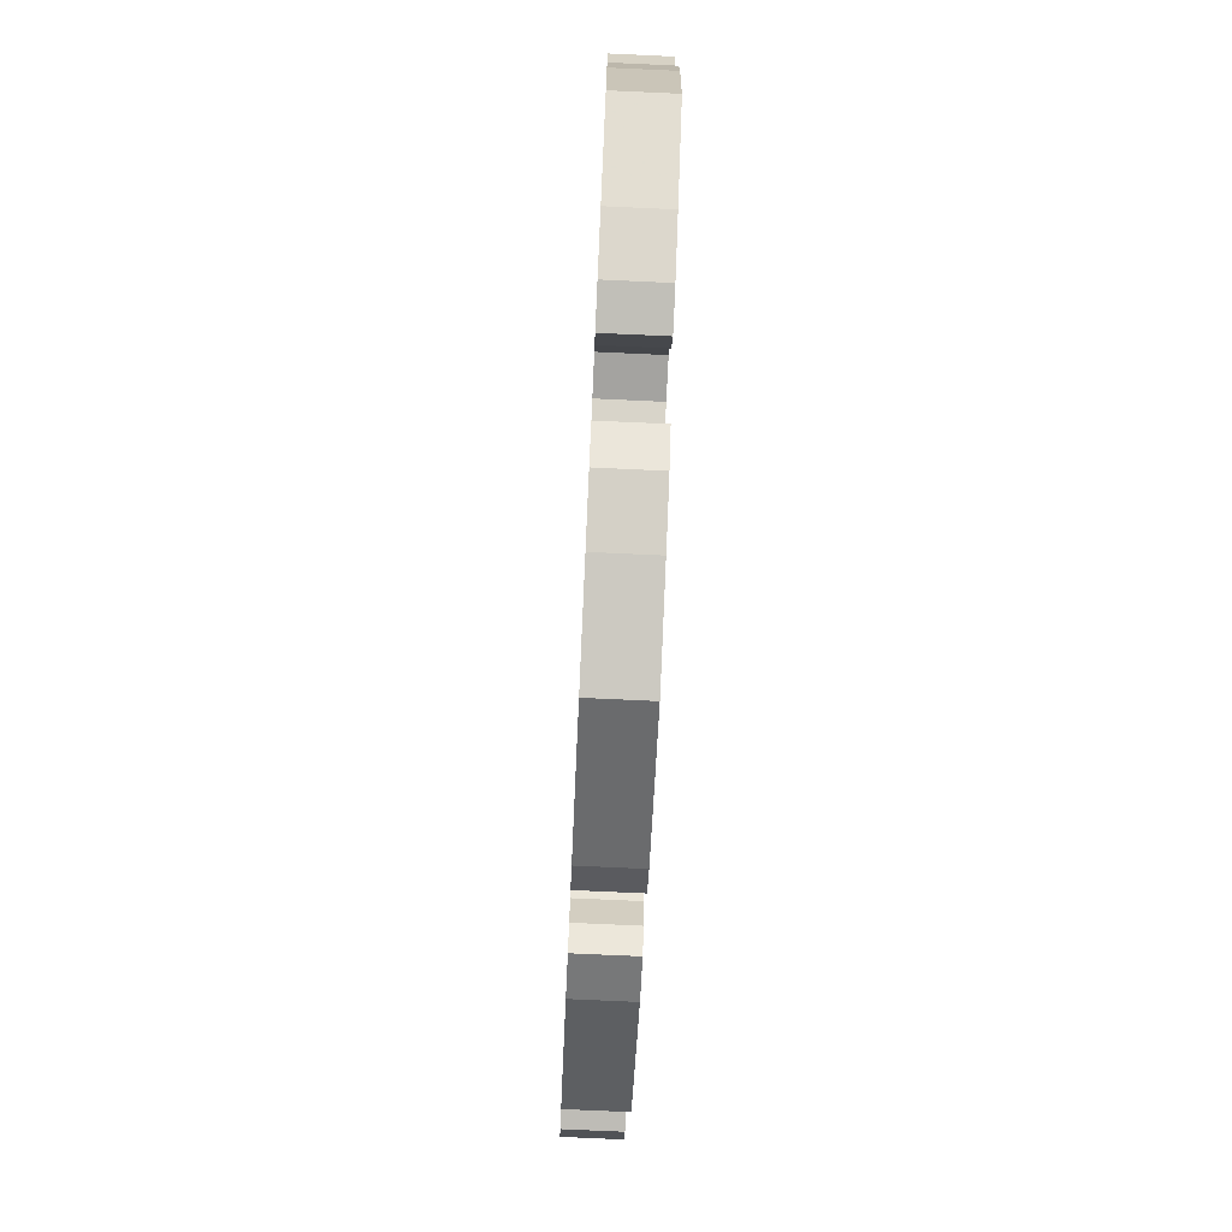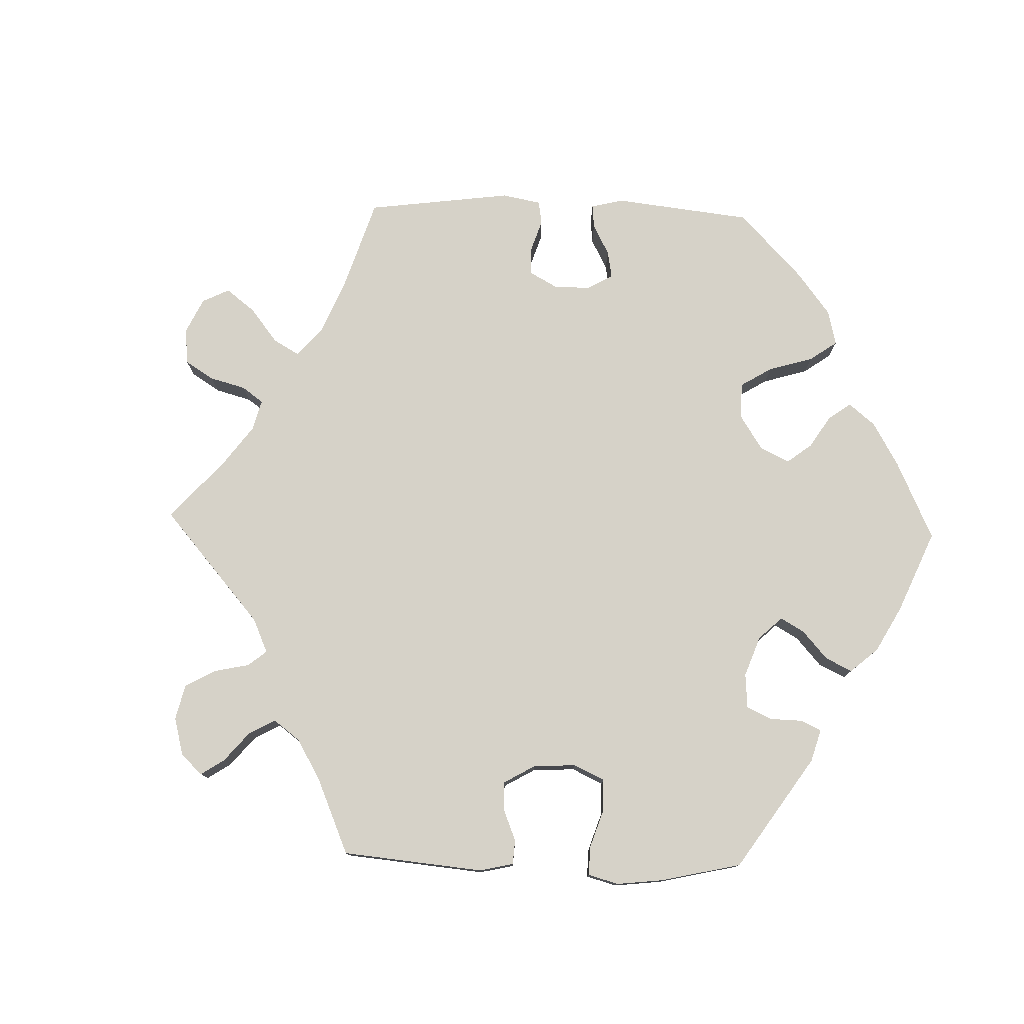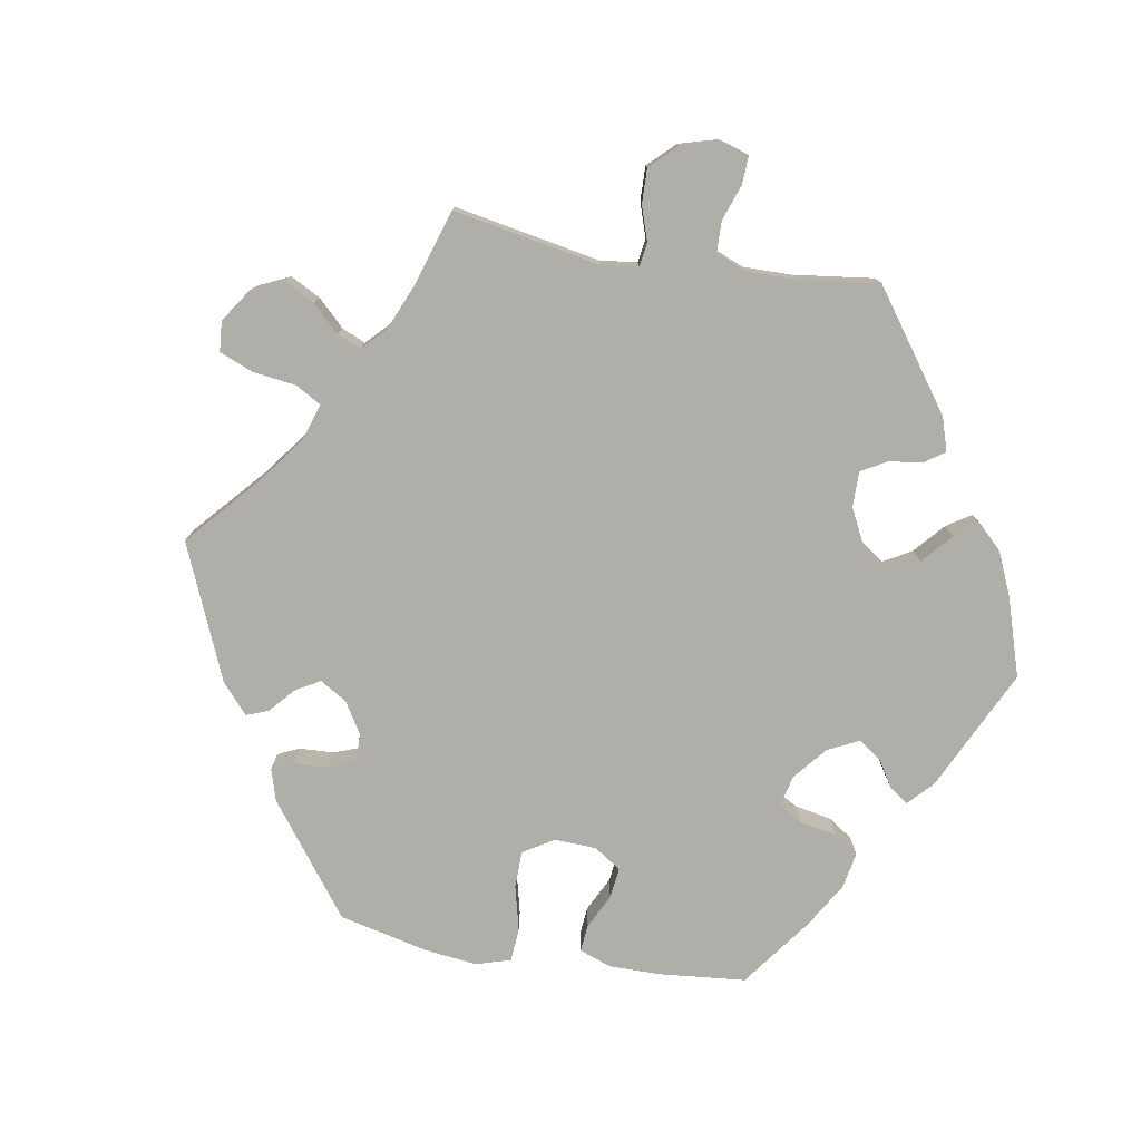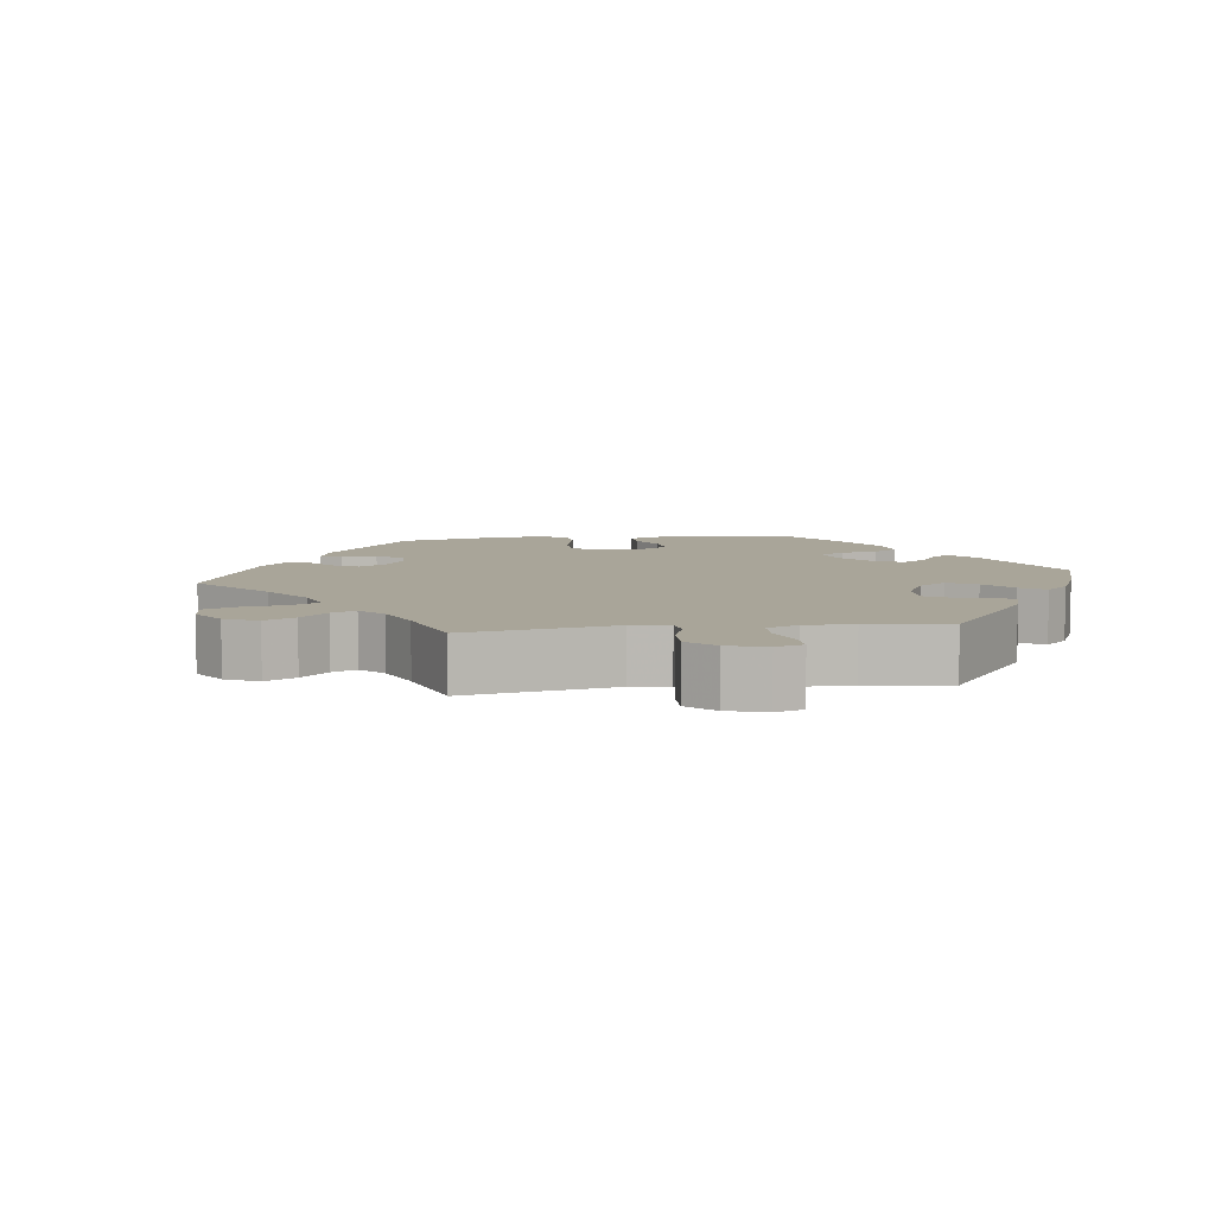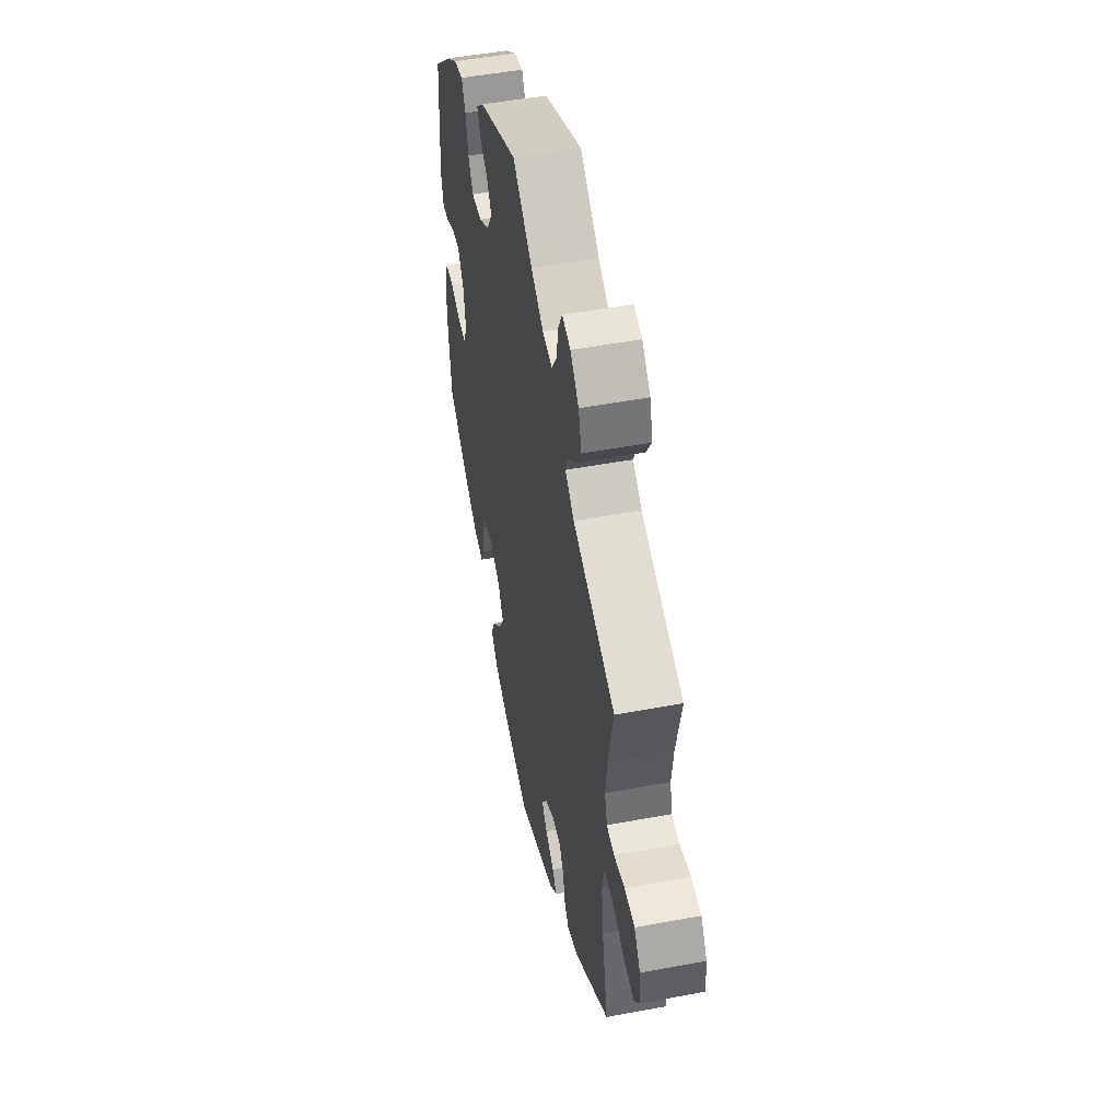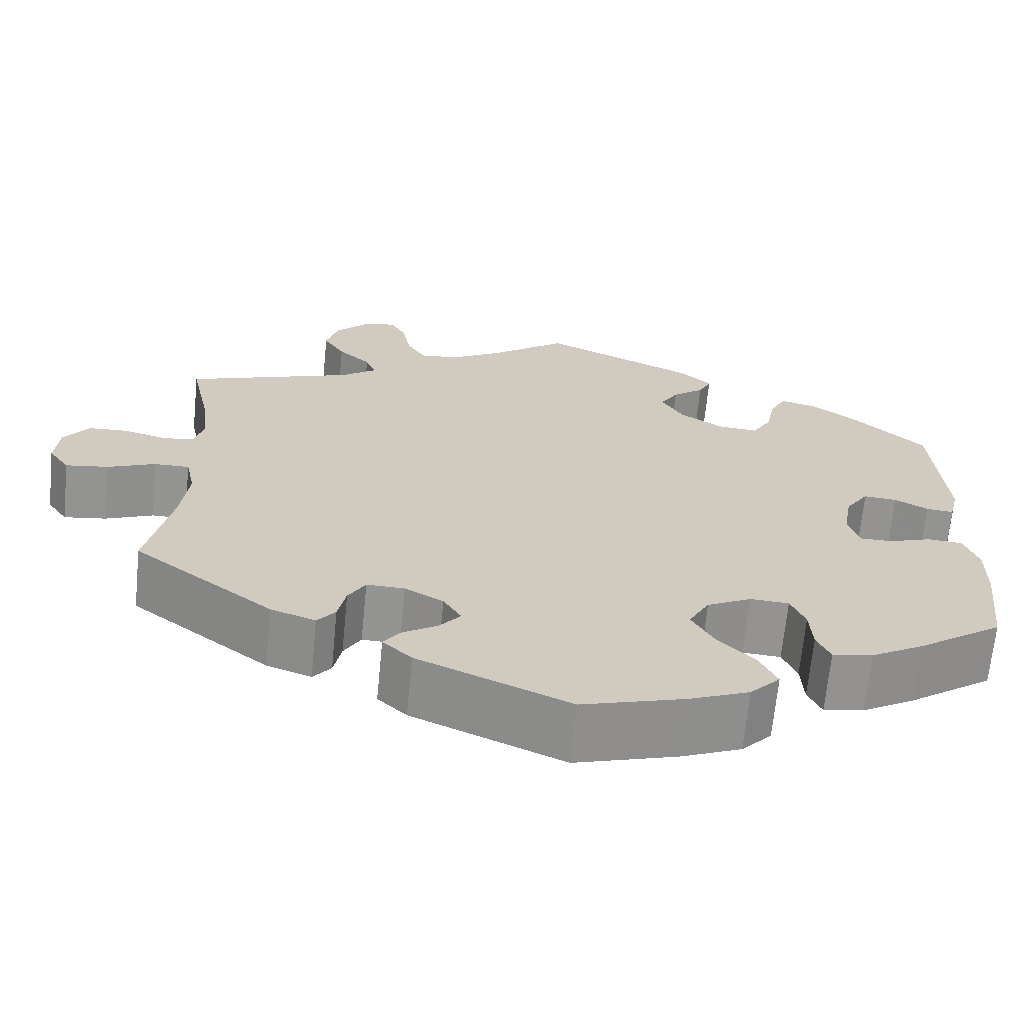
<metadata>
{"format":"obj","ext":"obj","renderer":"f3d","projection":"perspective","resolution":1024,"background":"white","views":[{"elev":-76.6,"azim":87.4,"up":"+Z"},{"elev":78.0,"azim":31.6,"up":"+Y"},{"elev":-77.5,"azim":-39.6,"up":"+Y"},{"elev":7.4,"azim":-37.3,"up":"+Y"},{"elev":50.1,"azim":-101.6,"up":"+Z"},{"elev":-67.0,"azim":-5.6,"up":"+Z"}]}
</metadata>
<code>
v -0.304 0.07 0.358
v -0.262 0.07 0.389
v -0.274 0.07 0.42
v -0.312 0.07 0.454
v -0.337 0.07 0.495
v -0.323 0.07 0.544
v -0.284 0.07 0.584
v -0.245 0.07 0.593
v -0.227 0.07 0.558
v -0.217 0.07 0.505
v -0.195 0.07 0.469
v -0.149 0.07 0.475
v -0.091 0.07 0.509
v 0 0.07 0.578
v 0.181 0.07 0.496
v 0.217 0.07 0.463
v 0.202 0.07 0.432
v 0.165 0.07 0.403
v 0.144 0.07 0.368
v 0.169 0.07 0.325
v 0.219 0.07 0.292
v 0.267 0.07 0.288
v 0.29 0.07 0.327
v 0.301 0.07 0.382
v 0.32 0.07 0.418
v 0.363 0.07 0.407
v 0.416 0.07 0.368
v 0.501 0.07 0.29
v 0.515 0.07 0.102
v 0.504 0.07 0.056
v 0.472 0.07 0.059
v 0.433 0.07 0.08
v 0.394 0.07 0.083
v 0.367 0.07 0.043
v 0.357 0.07 -0.016
v 0.37 0.07 -0.059
v 0.408 0.07 -0.059
v 0.458 0.07 -0.042
v 0.499 0.07 -0.045
v 0.516 0.07 -0.093
v 0.515 0.07 -0.166
v 0.501 0.07 -0.288
v 0.402 0.07 -0.358
v 0.34 0.07 -0.394
v 0.293 0.07 -0.402
v 0.277 0.07 -0.367
v 0.274 0.07 -0.314
v 0.257 0.07 -0.274
v 0.212 0.07 -0.271
v 0.16 0.07 -0.298
v 0.136 0.07 -0.342
v 0.161 0.07 -0.387
v 0.206 0.07 -0.434
v 0.226 0.07 -0.476
v 0.191 0.07 -0.513
v 0.122 0.07 -0.542
v 0.001 0.07 -0.578
v -0.176 0.07 -0.502
v -0.21 0.07 -0.47
v -0.191 0.07 -0.443
v -0.15 0.07 -0.417
v -0.125 0.07 -0.387
v -0.146 0.07 -0.352
v -0.191 0.07 -0.327
v -0.235 0.07 -0.326
v -0.255 0.07 -0.36
v -0.264 0.07 -0.405
v -0.285 0.07 -0.431
v -0.337 0.07 -0.413
v -0.5 0.07 -0.289
v -0.472 0.07 -0.155
v -0.463 0.07 -0.076
v -0.474 0.07 -0.025
v -0.515 0.07 -0.025
v -0.571 0.07 -0.048
v -0.621 0.07 -0.055
v -0.645 0.07 -0.02
v -0.641 0.07 0.034
v -0.612 0.07 0.075
v -0.565 0.07 0.077
v -0.515 0.07 0.064
v -0.479 0.07 0.068
v -0.468 0.07 0.111
v -0.476 0.07 0.178
v -0.5 0.07 0.289
v -0.304 0 0.358
v -0.262 0 0.389
v -0.274 0 0.42
v -0.312 0 0.454
v -0.337 0 0.495
v -0.323 0 0.544
v -0.284 0 0.584
v -0.245 0 0.593
v -0.227 0 0.558
v -0.217 0 0.505
v -0.195 0 0.469
v -0.149 0 0.475
v -0.091 0 0.509
v 0 0 0.578
v 0.181 0 0.496
v 0.217 0 0.463
v 0.202 0 0.432
v 0.165 0 0.403
v 0.144 0 0.368
v 0.169 0 0.325
v 0.219 0 0.292
v 0.267 0 0.288
v 0.29 0 0.327
v 0.301 0 0.382
v 0.32 0 0.418
v 0.363 0 0.407
v 0.416 0 0.368
v 0.501 0 0.29
v 0.515 0 0.102
v 0.504 0 0.056
v 0.472 0 0.059
v 0.433 0 0.08
v 0.394 0 0.083
v 0.367 0 0.043
v 0.357 0 -0.016
v 0.37 0 -0.059
v 0.408 0 -0.059
v 0.458 0 -0.042
v 0.499 0 -0.045
v 0.516 0 -0.093
v 0.515 0 -0.166
v 0.501 0 -0.288
v 0.402 0 -0.358
v 0.34 0 -0.394
v 0.293 0 -0.402
v 0.277 0 -0.367
v 0.274 0 -0.314
v 0.257 0 -0.274
v 0.212 0 -0.271
v 0.16 0 -0.298
v 0.136 0 -0.342
v 0.161 0 -0.387
v 0.206 0 -0.434
v 0.226 0 -0.476
v 0.191 0 -0.513
v 0.122 0 -0.542
v 0.001 0 -0.578
v -0.176 0 -0.502
v -0.21 0 -0.47
v -0.191 0 -0.443
v -0.15 0 -0.417
v -0.125 0 -0.387
v -0.146 0 -0.352
v -0.191 0 -0.327
v -0.235 0 -0.326
v -0.255 0 -0.36
v -0.264 0 -0.405
v -0.285 0 -0.431
v -0.337 0 -0.413
v -0.5 0 -0.289
v -0.472 0 -0.155
v -0.463 0 -0.076
v -0.474 0 -0.025
v -0.515 0 -0.025
v -0.571 0 -0.048
v -0.621 0 -0.055
v -0.645 0 -0.02
v -0.641 0 0.034
v -0.612 0 0.075
v -0.565 0 0.077
v -0.515 0 0.064
v -0.479 0 0.068
v -0.468 0 0.111
v -0.476 0 0.178
v -0.5 0 0.289
f 84 85 1
f 83 84 1 2
f 82 83 2
f 78 79 80 81
f 78 81 82
f 77 78 82
f 74 75 76 77
f 73 74 77 82
f 72 73 82 2
f 68 69 70 71
f 66 67 68 71
f 65 66 71 72
f 64 65 72 2
f 58 59 60 61
f 58 61 62
f 57 58 62
f 56 57 62 63
f 52 53 54 55
f 51 52 55 56
f 44 45 46 47
f 44 47 48
f 43 44 48
f 42 43 48
f 41 42 48 49
f 37 38 39 40
f 36 37 40 41
f 29 30 31 32
f 29 32 33
f 28 29 33
f 27 28 33 34
f 23 24 25 26
f 22 23 26 27
f 15 16 17 18
f 13 14 15 18
f 12 13 18 19
f 11 12 19 20
f 7 8 9 10
f 7 10 11
f 6 7 11
f 3 4 5 6
f 3 6 11
f 2 3 11 20
f 63 64 2 20
f 51 56 63 20
f 50 51 20 21
f 49 50 21 22
f 36 41 49
f 35 36 49
f 34 35 49
f 22 27 34 49
f 86 170 169
f 87 86 169 168
f 87 168 167
f 166 165 164 163
f 167 166 163
f 167 163 162
f 162 161 160 159
f 167 162 159 158
f 87 167 158 157
f 156 155 154 153
f 156 153 152 151
f 157 156 151 150
f 87 157 150 149
f 146 145 144 143
f 147 146 143
f 147 143 142
f 148 147 142 141
f 140 139 138 137
f 141 140 137 136
f 132 131 130 129
f 133 132 129
f 133 129 128
f 133 128 127
f 134 133 127 126
f 125 124 123 122
f 126 125 122 121
f 117 116 115 114
f 118 117 114
f 118 114 113
f 119 118 113 112
f 111 110 109 108
f 112 111 108 107
f 103 102 101 100
f 103 100 99 98
f 104 103 98 97
f 105 104 97 96
f 95 94 93 92
f 96 95 92
f 96 92 91
f 91 90 89 88
f 96 91 88
f 105 96 88 87
f 105 87 149 148
f 105 148 141 136
f 106 105 136 135
f 107 106 135 134
f 134 126 121
f 134 121 120
f 134 120 119
f 134 119 112 107
f 1 86 87 2
f 2 87 88 3
f 3 88 89 4
f 4 89 90 5
f 5 90 91 6
f 6 91 92 7
f 7 92 93 8
f 8 93 94 9
f 9 94 95 10
f 10 95 96 11
f 11 96 97 12
f 12 97 98 13
f 13 98 99 14
f 14 99 100 15
f 15 100 101 16
f 16 101 102 17
f 17 102 103 18
f 18 103 104 19
f 19 104 105 20
f 20 105 106 21
f 21 106 107 22
f 22 107 108 23
f 23 108 109 24
f 24 109 110 25
f 25 110 111 26
f 26 111 112 27
f 27 112 113 28
f 28 113 114 29
f 29 114 115 30
f 30 115 116 31
f 31 116 117 32
f 32 117 118 33
f 33 118 119 34
f 34 119 120 35
f 35 120 121 36
f 36 121 122 37
f 37 122 123 38
f 38 123 124 39
f 39 124 125 40
f 40 125 126 41
f 41 126 127 42
f 42 127 128 43
f 43 128 129 44
f 44 129 130 45
f 45 130 131 46
f 46 131 132 47
f 47 132 133 48
f 48 133 134 49
f 49 134 135 50
f 50 135 136 51
f 51 136 137 52
f 52 137 138 53
f 53 138 139 54
f 54 139 140 55
f 55 140 141 56
f 56 141 142 57
f 57 142 143 58
f 58 143 144 59
f 59 144 145 60
f 60 145 146 61
f 61 146 147 62
f 62 147 148 63
f 63 148 149 64
f 64 149 150 65
f 65 150 151 66
f 66 151 152 67
f 67 152 153 68
f 68 153 154 69
f 69 154 155 70
f 70 155 156 71
f 71 156 157 72
f 72 157 158 73
f 73 158 159 74
f 74 159 160 75
f 75 160 161 76
f 76 161 162 77
f 77 162 163 78
f 78 163 164 79
f 79 164 165 80
f 80 165 166 81
f 81 166 167 82
f 82 167 168 83
f 83 168 169 84
f 84 169 170 85
f 85 170 86 1

</code>
